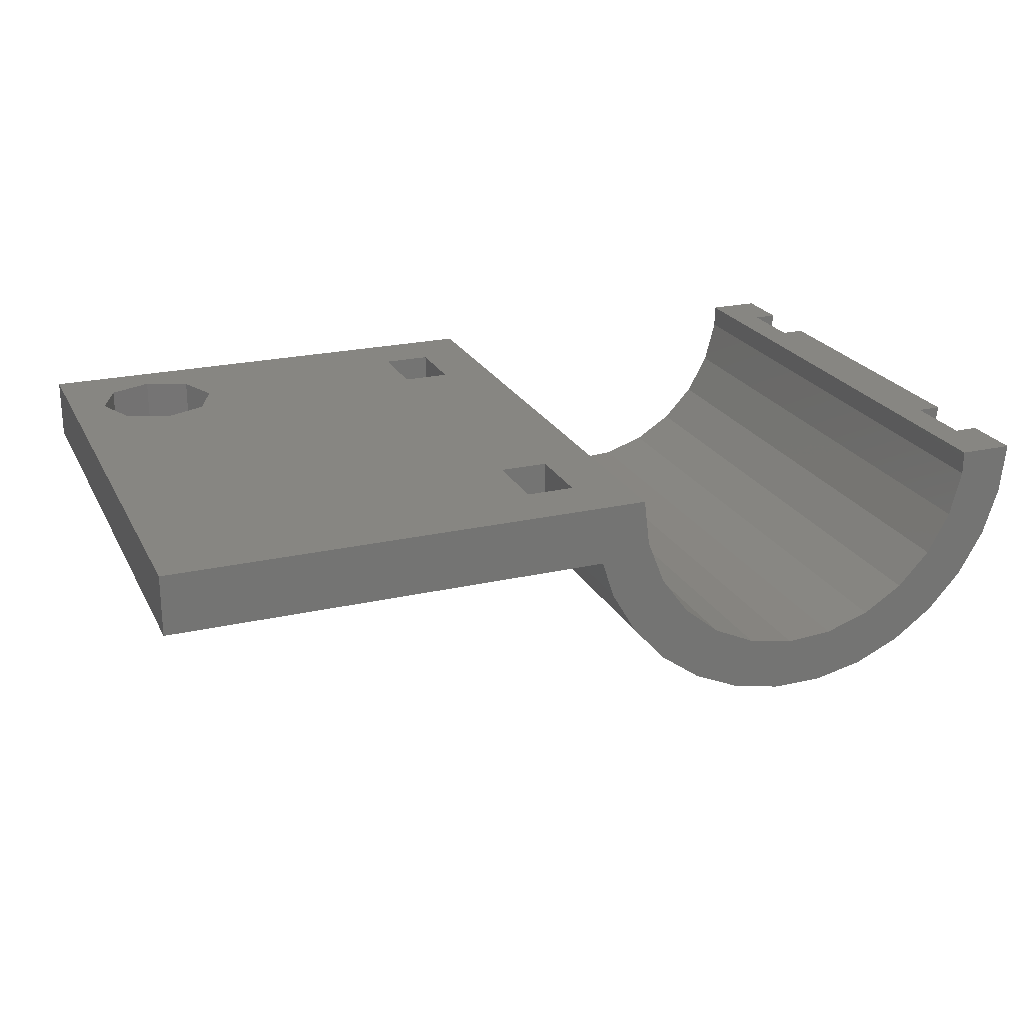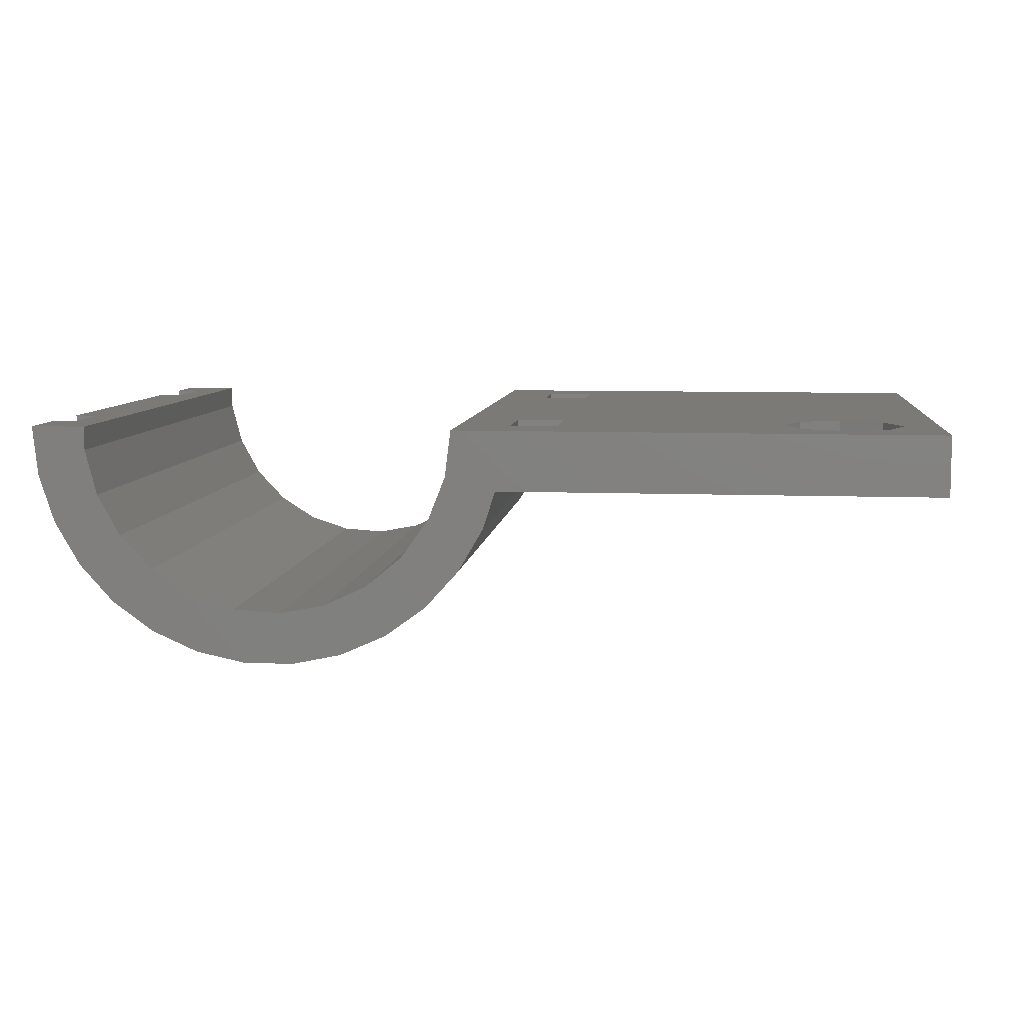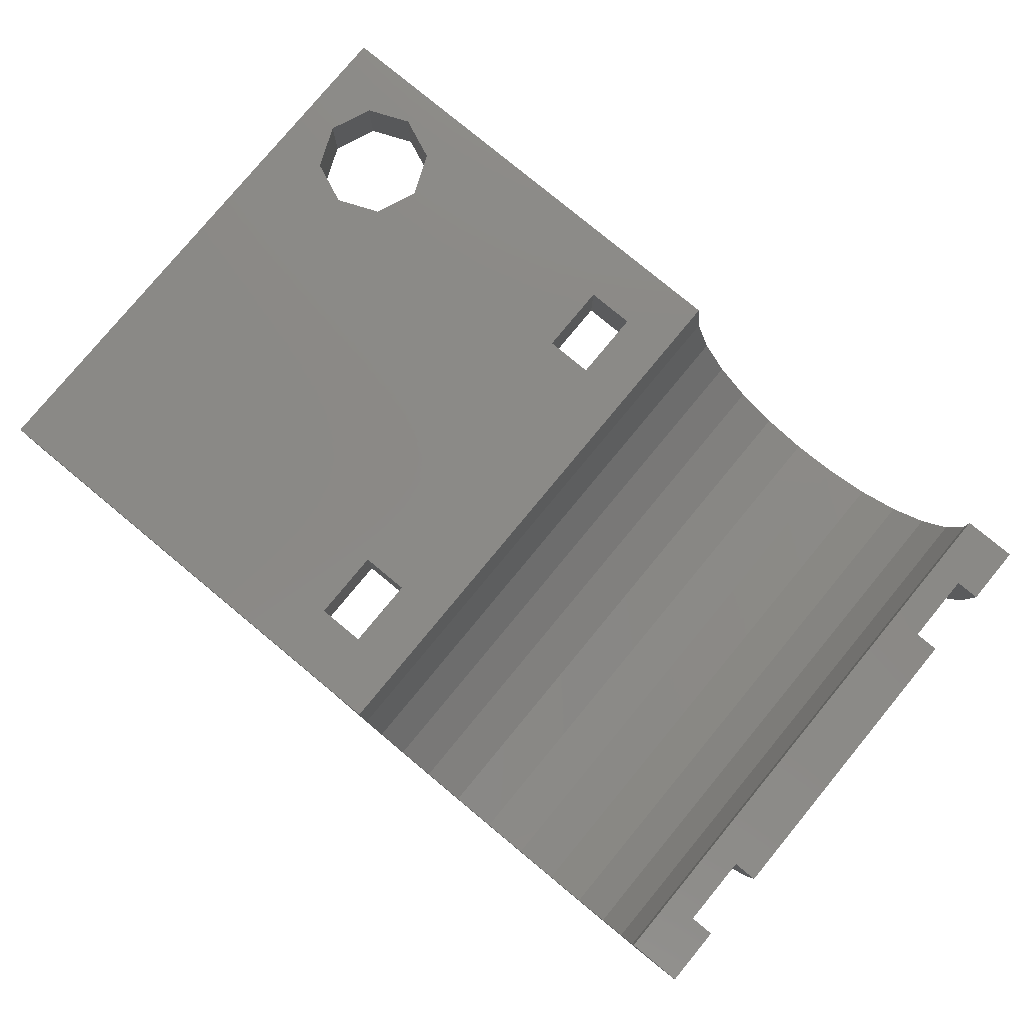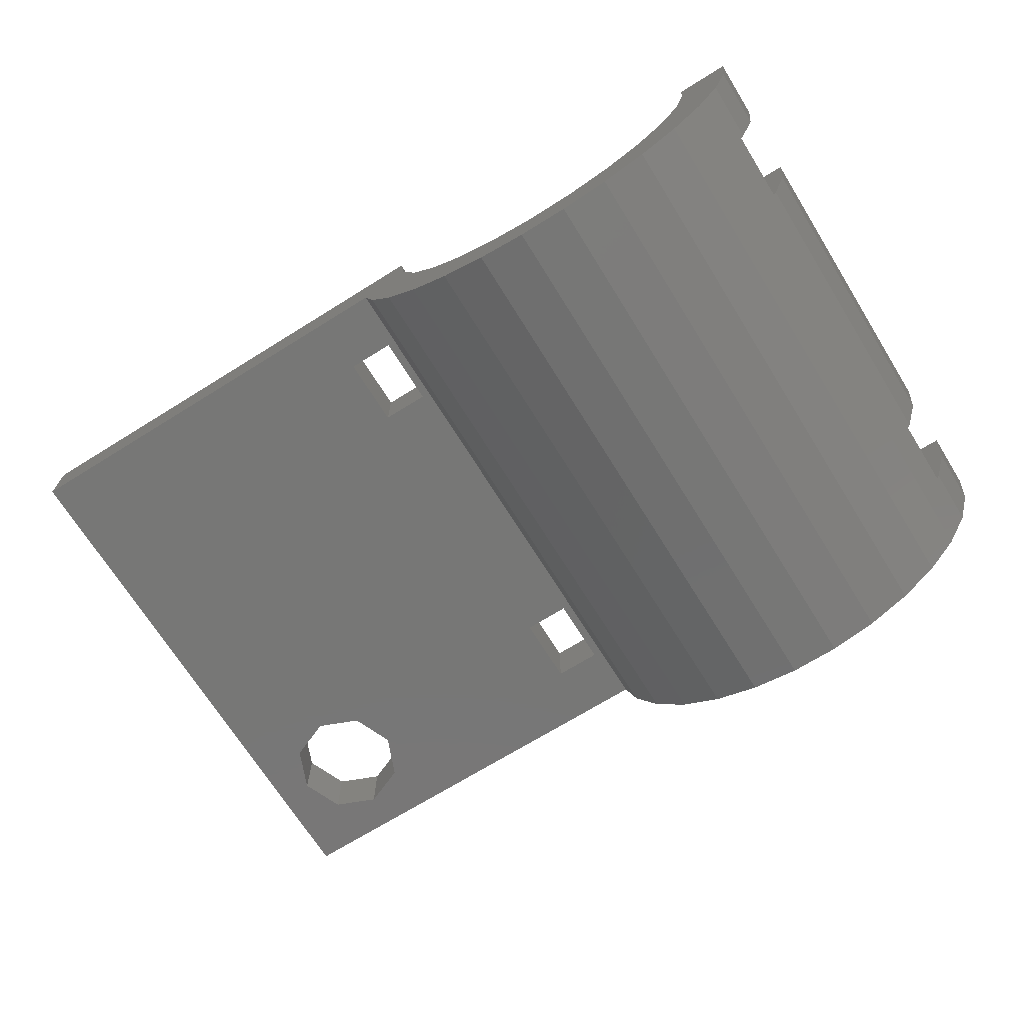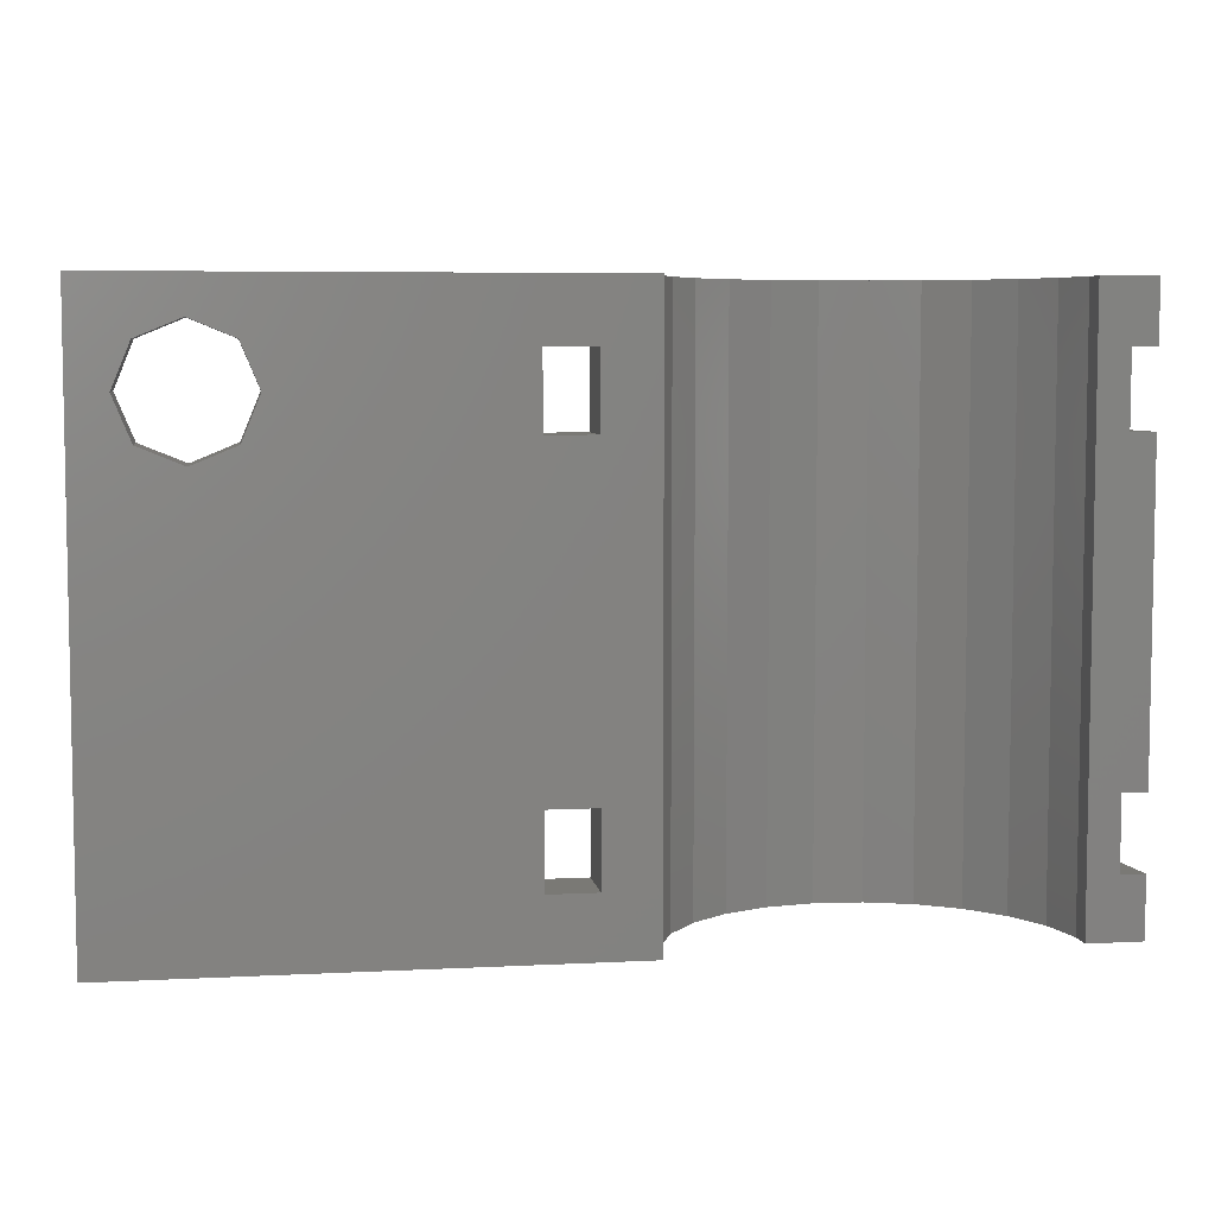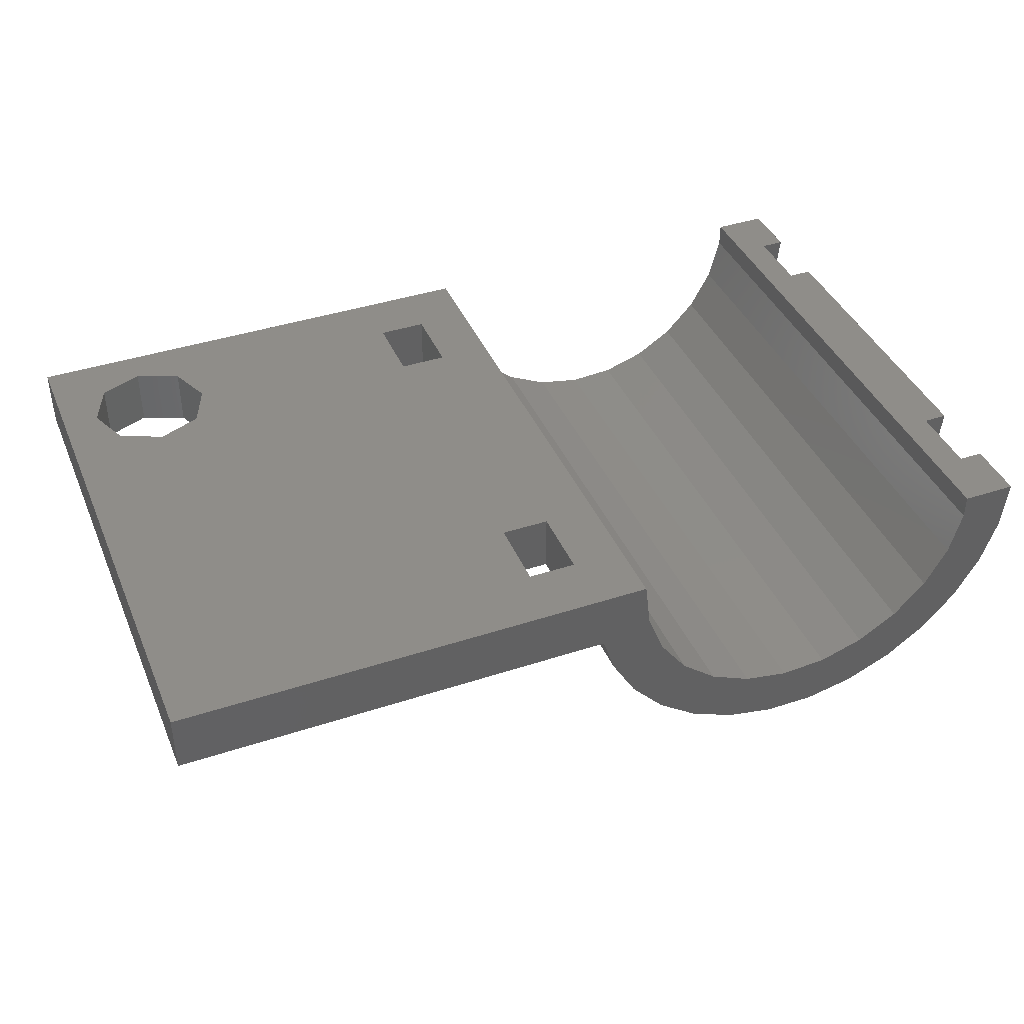
<metadata>
{"format":"stl","ext":"stl","renderer":"f3d","projection":"perspective","resolution":1024,"background":"white","views":[{"elev":22.8,"azim":158.6,"up":"+Y"},{"elev":7.7,"azim":6.4,"up":"+Y"},{"elev":79.4,"azim":-140.4,"up":"+Y"},{"elev":-69.8,"azim":-148.1,"up":"+Y"},{"elev":6.1,"azim":171.2,"up":"+Z"},{"elev":40.7,"azim":158.1,"up":"+Y"}]}
</metadata>
<code>
# stl→obj: 114 verts, 236 faces
v -10 0 18.5
v -9 0 5.5
v -10 0 5.5
v -9 0 18.5
v -9 0 2.5
v -7.738 0 24
v -10 0 24
v -9 0 21.5
v -10 0 21.5
v -7.738 0 0
v -10 0 2.5
v -10 0 0
v -9.781 -2.079 0
v -9.781 -2.079 2.5
v -7.738 -0.9776 0
v -7.252 -2.871 0
v -6.31 -4.585 0
v -4.972 -6.01 0
v 7.555 -1.94 0
v 7.8 0 0
v 28 0 0
v 9.135 -4.067 0
v 6.835 -3.758 0
v 9.645 -2.5 0
v 5.686 -5.339 0
v 2.41 -7.418 0
v 6.691 -7.431 0
v 0.4898 -7.785 0
v 5 -8.66 0
v -1.462 -7.662 0
v 3.09 -9.511 0
v -3.321 -7.058 0
v 1.045 -9.945 0
v -1.045 -9.945 0
v -3.09 -9.511 0
v -5 -8.66 0
v -6.691 -7.431 0
v -8.09 -5.878 0
v -9.135 -4.067 0
v 28 -2.5 0
v 8.09 -5.878 0
v 4.179 -6.586 0
v -9.135 -4.067 2.5
v -9 -4.302 2.5
v -7.738 -0.9776 24
v -9.781 -2.079 24
v -8.09 -5.878 24
v -9.135 -4.067 24
v -7.252 -2.871 24
v -6.691 -7.431 24
v -4.972 -6.01 24
v -6.31 -4.585 24
v -5 -8.66 24
v -3.321 -7.058 24
v -3.09 -9.511 24
v -1.462 -7.662 24
v -1.045 -9.945 24
v 0.4898 -7.785 24
v 1.045 -9.945 24
v 2.41 -7.418 24
v 3.09 -9.511 24
v 4.179 -6.586 24
v 5 -8.66 24
v 5.686 -5.339 24
v 6.691 -7.431 24
v 6.835 -3.758 24
v 8.09 -5.878 24
v 7.555 -1.94 24
v 9.135 -4.067 24
v 9.645 -2.5 24
v 28 0 24
v 7.8 0 24
v 28 -2.5 24
v -9.781 -2.079 21.5
v -9 -4.302 21.5
v -9.135 -4.067 21.5
v -9 -4.302 18.5
v -9.781 -2.079 18.5
v -9.135 -4.067 18.5
v -9.781 -2.079 5.5
v -9 -4.302 5.5
v -9.135 -4.067 5.5
v 10 -2.5 2.5
v 12 -2.5 2.5
v 10 -2.5 5.5
v 12 -2.5 18.5
v 12 -2.5 5.5
v 10 -2.5 18.5
v 10 -2.5 21.5
v 12 -2.5 21.5
v 22.23 -2.5 18.23
v 24 -2.5 22.5
v 25.77 -2.5 21.77
v 24 -2.5 17.5
v 21.5 -2.5 20
v 22.23 -2.5 21.77
v 26.5 -2.5 20
v 25.77 -2.5 18.23
v 10 0 2.5
v 12 0 2.5
v 12 0 5.5
v 10 0 18.5
v 10 0 21.5
v 10 0 5.5
v 12 0 18.5
v 12 0 21.5
v 22.23 0 18.23
v 25.77 0 21.77
v 26.5 0 20
v 24 0 17.5
v 21.5 0 20
v 25.77 0 18.23
v 22.23 0 21.77
v 24 0 22.5
f 1 2 3
f 4 2 1
f 5 2 6
f 2 4 6
f 7 8 9
f 6 8 7
f 4 8 6
f 5 6 10
f 5 10 11
f 10 12 11
f 12 13 11
f 11 13 14
f 12 10 13
f 13 10 15
f 13 15 16
f 16 17 13
f 17 18 13
f 19 20 21
f 22 23 24
f 19 21 24
f 19 24 23
f 23 22 25
f 26 27 28
f 28 27 29
f 28 29 30
f 30 29 31
f 30 31 32
f 32 31 33
f 32 33 18
f 18 33 34
f 18 34 13
f 13 34 35
f 13 35 36
f 13 36 37
f 13 37 38
f 13 38 39
f 24 21 40
f 41 26 42
f 41 42 25
f 27 26 41
f 41 25 22
f 14 43 44
f 11 14 5
f 5 14 44
f 10 6 45
f 15 10 45
f 6 7 46
f 47 6 48
f 48 6 46
f 45 6 47
f 49 45 50
f 51 52 53
f 54 51 55
f 56 54 57
f 58 56 59
f 60 58 61
f 62 60 63
f 64 62 65
f 66 64 67
f 68 69 70
f 71 72 73
f 73 68 70
f 69 66 67
f 67 64 65
f 65 62 63
f 63 60 61
f 61 58 59
f 59 56 57
f 57 54 55
f 55 51 53
f 53 52 50
f 52 49 50
f 50 45 47
f 72 68 73
f 68 66 69
f 9 74 7
f 7 74 46
f 75 76 8
f 8 76 74
f 8 74 9
f 8 4 75
f 75 4 77
f 78 79 77
f 1 78 4
f 4 78 77
f 3 80 1
f 1 80 78
f 81 82 2
f 2 82 80
f 2 80 3
f 2 5 81
f 81 5 44
f 13 39 14
f 14 39 43
f 39 38 43
f 44 38 47
f 76 47 48
f 75 47 76
f 77 47 75
f 81 47 77
f 81 77 82
f 44 47 81
f 43 38 44
f 79 82 77
f 38 37 47
f 47 37 50
f 50 37 36
f 53 50 36
f 53 36 35
f 55 53 35
f 55 35 34
f 57 55 34
f 57 34 33
f 59 57 33
f 59 33 31
f 61 59 31
f 61 31 29
f 63 61 29
f 63 29 27
f 65 63 27
f 65 27 41
f 67 65 41
f 67 41 22
f 69 67 22
f 69 22 24
f 70 69 24
f 83 24 40
f 84 83 40
f 70 24 83
f 70 83 85
f 86 87 40
f 88 85 87
f 88 89 70
f 70 85 88
f 90 86 40
f 89 90 70
f 91 90 40
f 73 70 90
f 92 93 73
f 94 91 40
f 95 90 91
f 96 90 95
f 93 97 73
f 92 90 96
f 73 90 92
f 73 97 40
f 97 98 40
f 98 94 40
f 87 84 40
f 86 88 87
f 73 40 21
f 71 73 21
f 99 21 20
f 100 21 99
f 72 99 20
f 101 21 100
f 102 21 101
f 102 72 103
f 72 104 99
f 105 21 102
f 72 102 101
f 106 21 105
f 107 21 106
f 71 106 72
f 108 71 109
f 106 103 72
f 110 21 107
f 111 107 106
f 112 21 110
f 109 21 112
f 71 21 109
f 111 106 113
f 71 108 114
f 71 114 106
f 114 113 106
f 104 72 101
f 72 20 68
f 68 20 19
f 68 19 66
f 66 19 23
f 66 23 64
f 64 23 25
f 64 25 62
f 62 25 42
f 62 42 60
f 60 42 26
f 60 26 58
f 58 26 28
f 58 28 56
f 56 28 30
f 56 30 54
f 54 30 32
f 54 32 51
f 51 32 18
f 52 51 18
f 17 52 18
f 49 52 17
f 16 49 17
f 45 49 16
f 15 45 16
f 74 76 46
f 46 76 48
f 80 82 78
f 78 82 79
f 99 104 85
f 83 99 85
f 84 100 99
f 83 84 99
f 101 100 87
f 87 100 84
f 101 87 104
f 104 87 85
f 102 103 89
f 88 102 89
f 86 105 102
f 88 86 102
f 106 105 90
f 90 105 86
f 106 90 103
f 103 90 89
f 91 107 111
f 95 91 111
f 94 110 107
f 91 94 107
f 98 112 110
f 94 98 110
f 109 112 97
f 97 112 98
f 109 97 108
f 108 97 93
f 108 93 114
f 114 93 92
f 114 92 113
f 113 92 96
f 111 113 96
f 95 111 96

</code>
